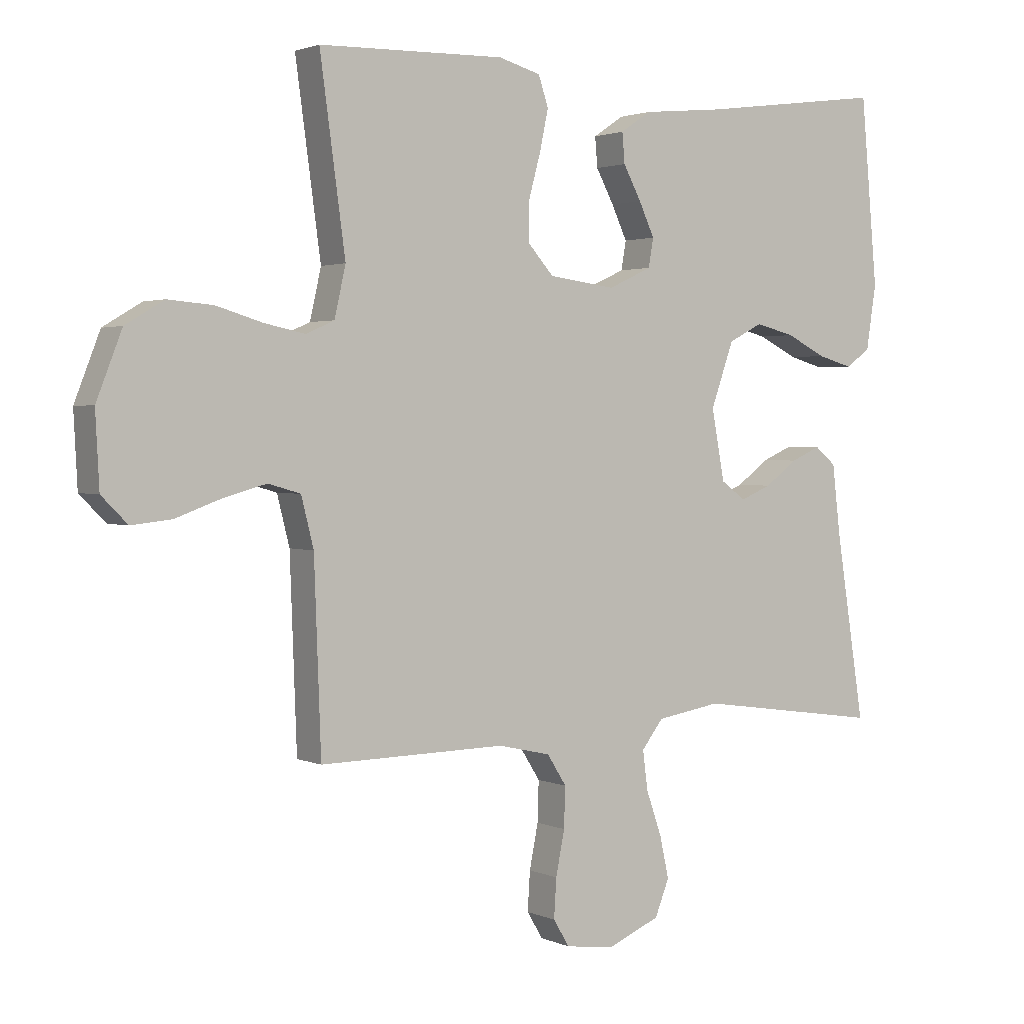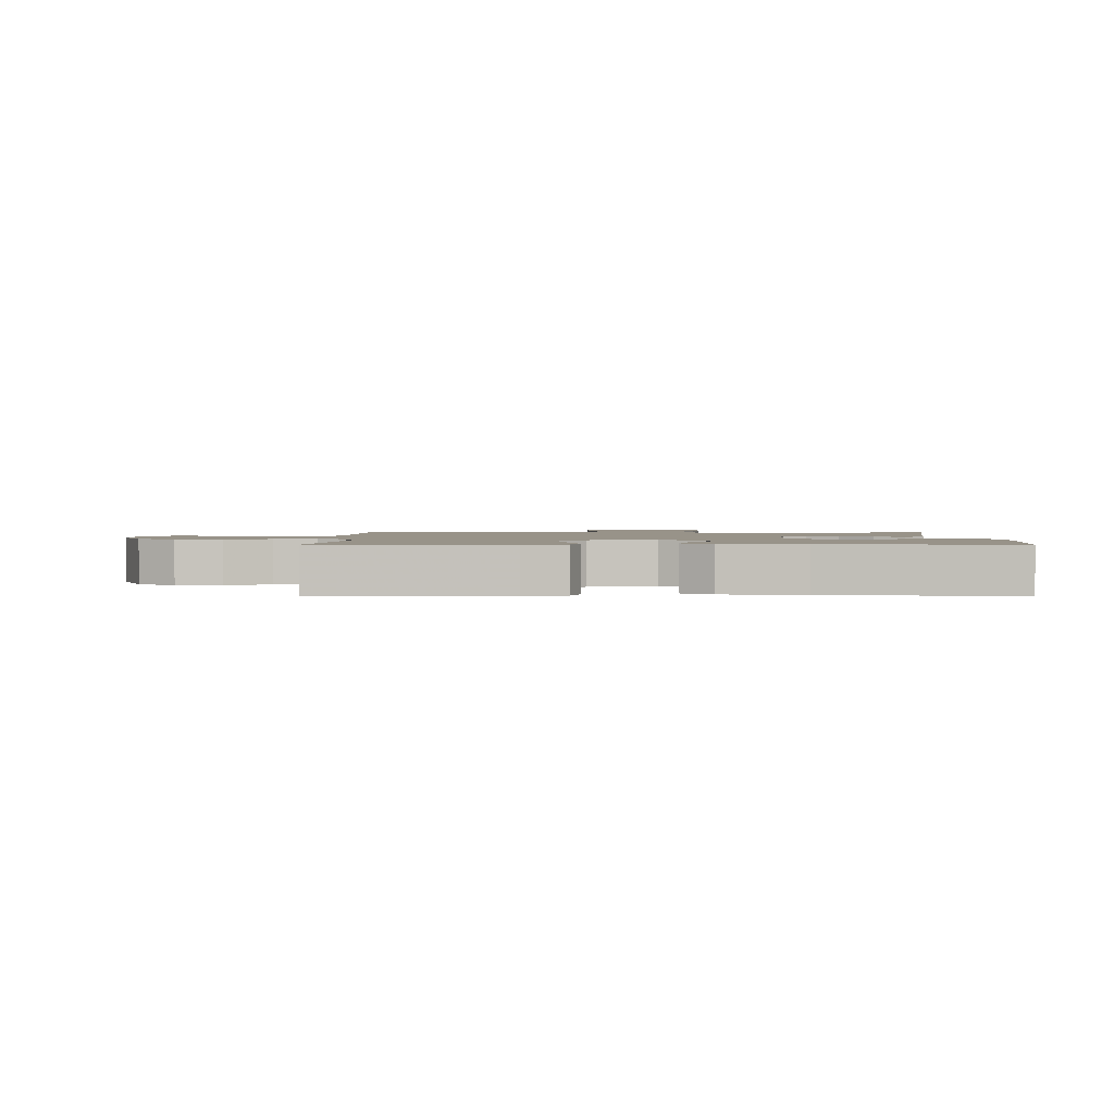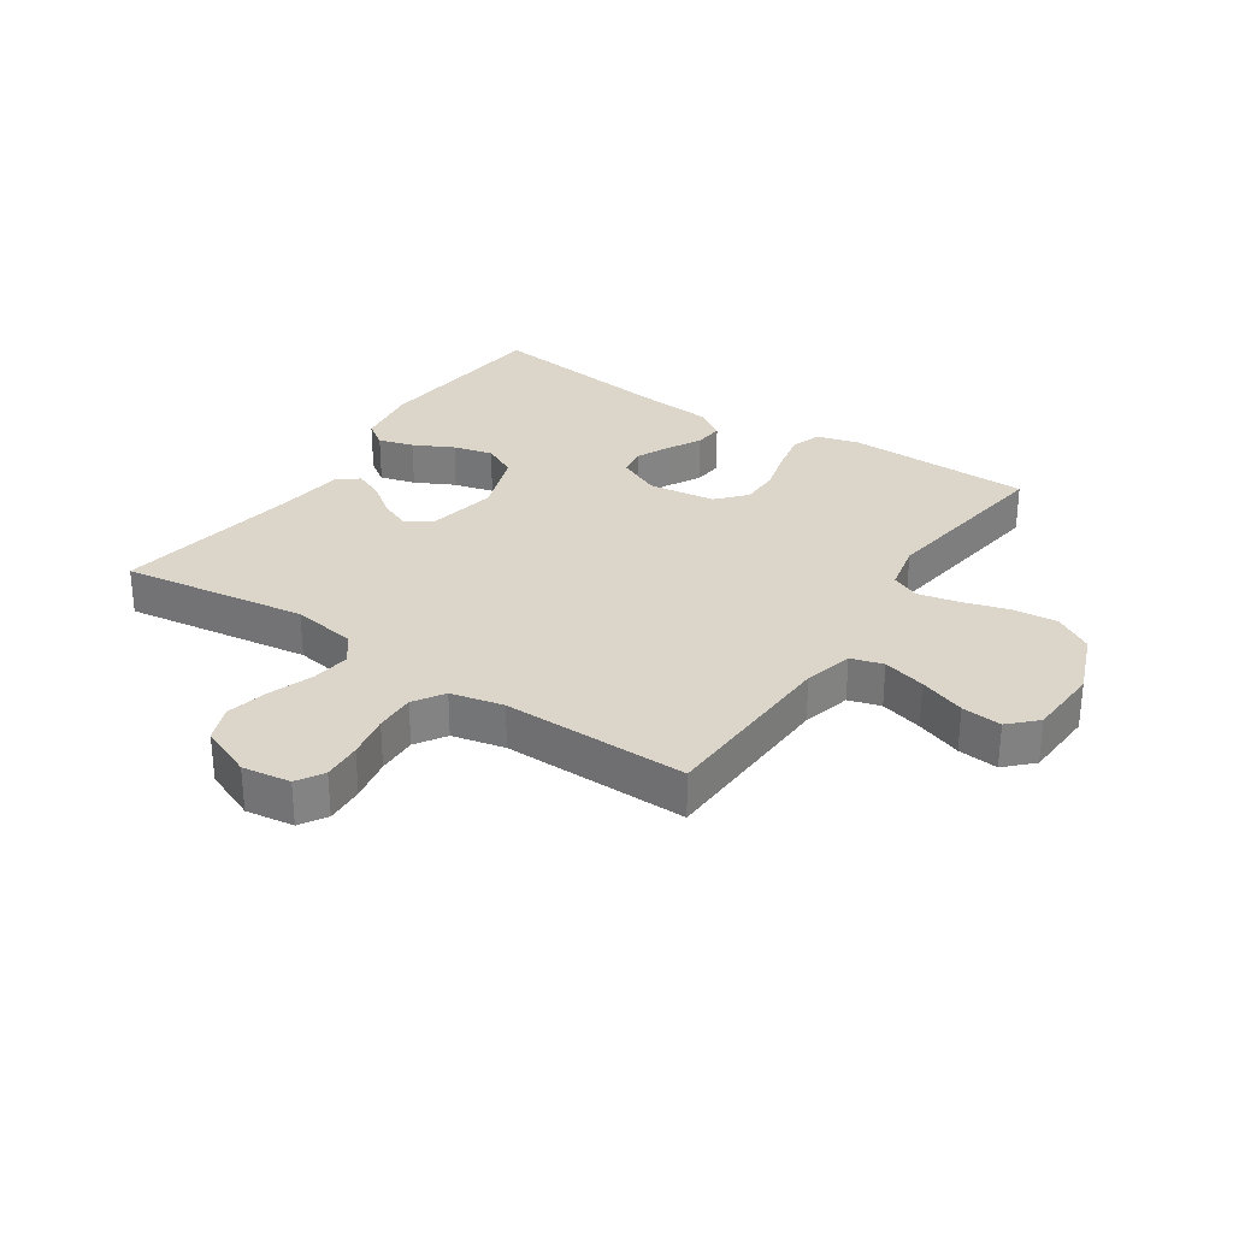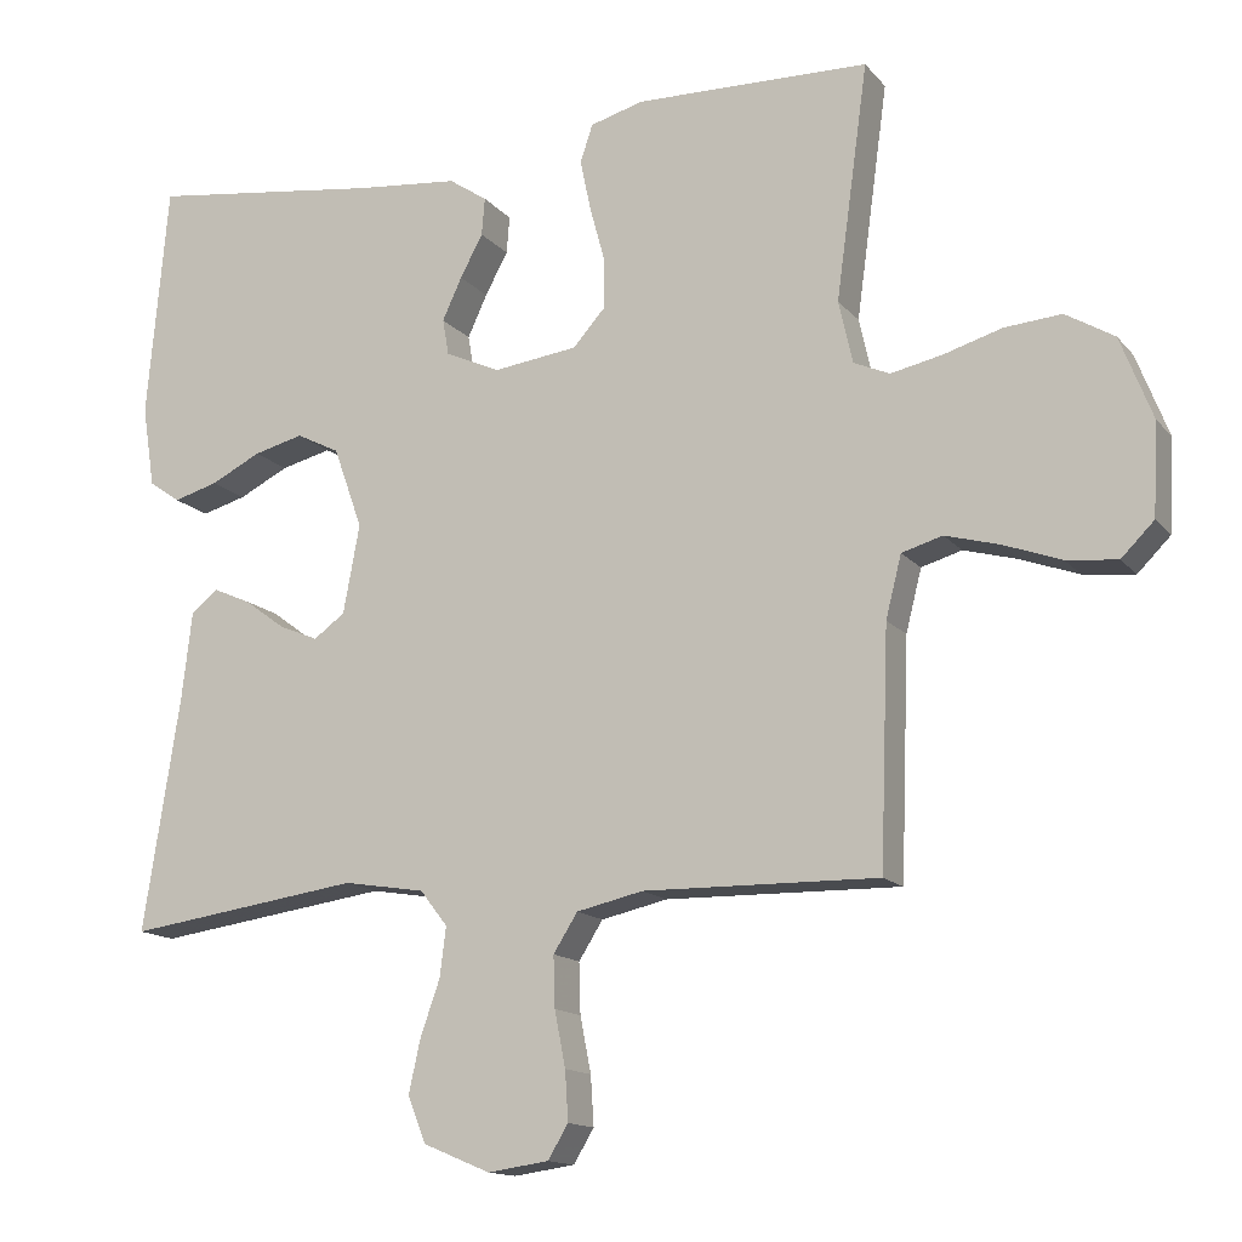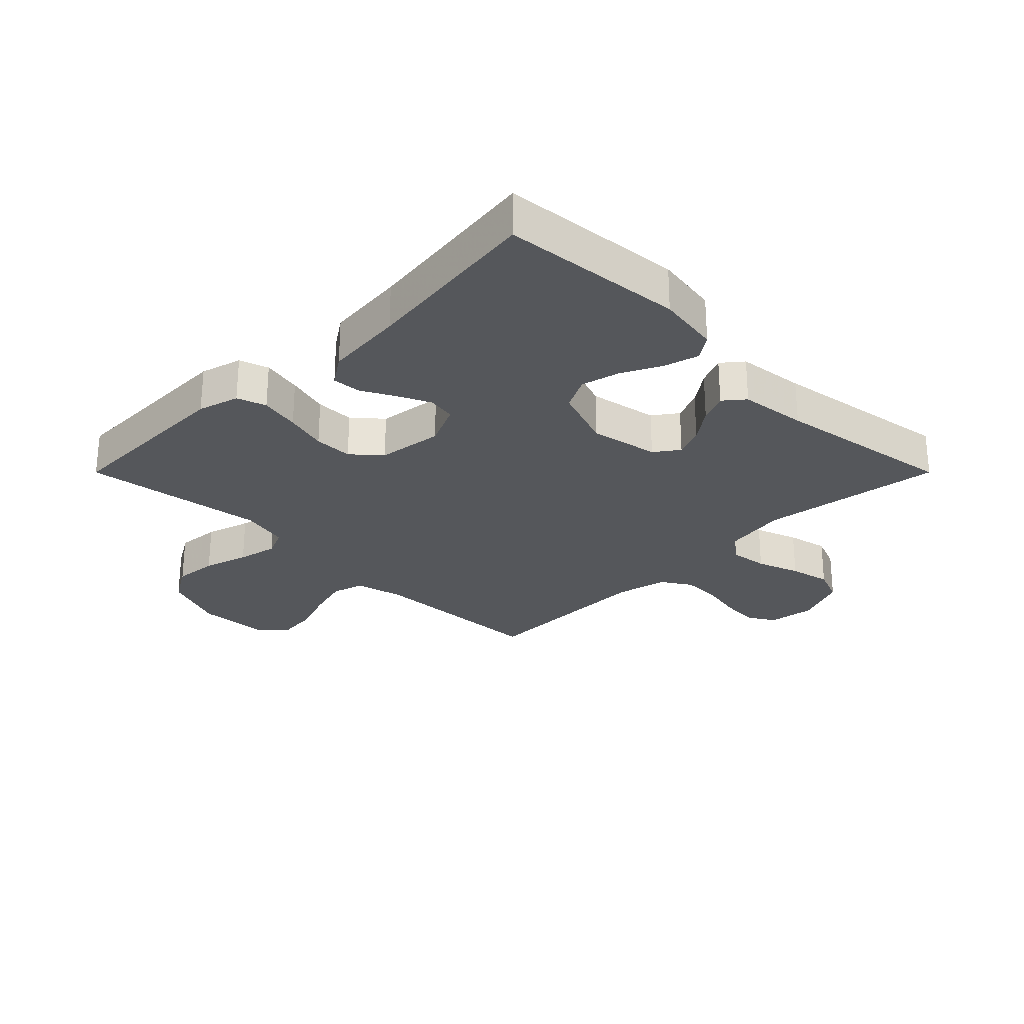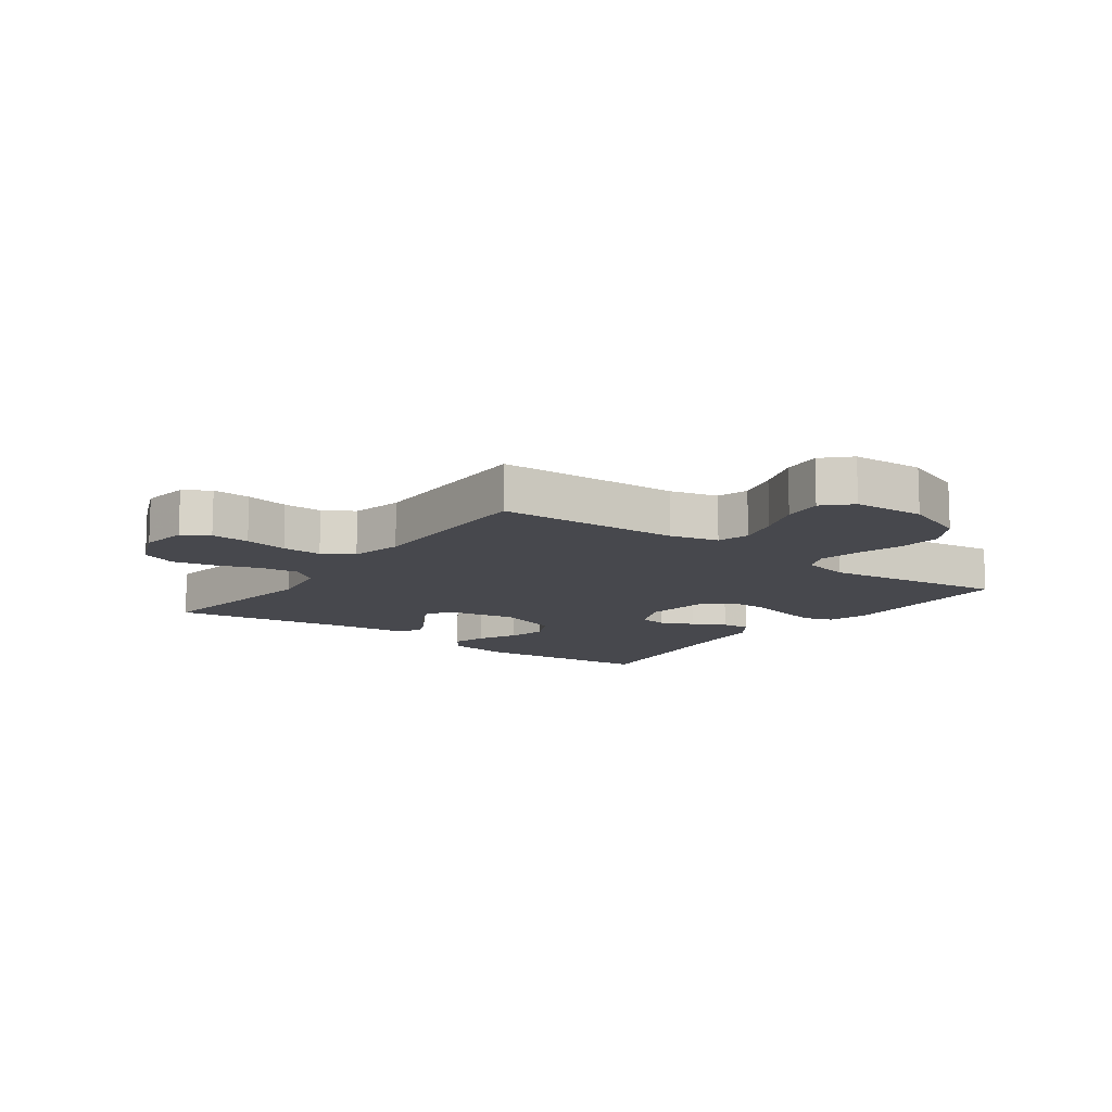
<metadata>
{"format":"obj","ext":"obj","renderer":"f3d","projection":"perspective","resolution":1024,"background":"white","views":[{"elev":2.0,"azim":-33.8,"up":"+Z"},{"elev":1.6,"azim":0.6,"up":"+Y"},{"elev":29.8,"azim":-146.2,"up":"+Y"},{"elev":-14.2,"azim":-155.1,"up":"+Z"},{"elev":-26.7,"azim":45.0,"up":"+Y"},{"elev":-11.9,"azim":-126.2,"up":"+Y"}]}
</metadata>
<code>
v 0.5 0.07 -0.5
v 0.2 0.07 -0.458
v 0.096 0.07 -0.475
v 0.061 0.07 -0.52
v 0.069 0.07 -0.583
v 0.094 0.07 -0.654
v 0.109 0.07 -0.722
v 0.086 0.07 -0.78
v 0 0.07 -0.816
v -0.078 0.07 -0.805
v -0.104 0.07 -0.762
v -0.1 0.07 -0.699
v -0.086 0.07 -0.628
v -0.084 0.07 -0.563
v -0.115 0.07 -0.514
v -0.2 0.07 -0.495
v -0.5 0.07 -0.5
v -0.511 0.07 -0.2
v -0.531 0.07 -0.121
v -0.583 0.07 -0.106
v -0.652 0.07 -0.125
v -0.726 0.07 -0.152
v -0.791 0.07 -0.159
v -0.833 0.07 -0.117
v -0.839 0.07 0
v -0.798 0.07 0.105
v -0.736 0.07 0.142
v -0.663 0.07 0.136
v -0.589 0.07 0.114
v -0.523 0.07 0.1
v -0.477 0.07 0.12
v -0.459 0.07 0.2
v -0.5 0.07 0.5
v -0.2 0.07 0.507
v -0.132 0.07 0.488
v -0.116 0.07 0.44
v -0.13 0.07 0.374
v -0.149 0.07 0.304
v -0.149 0.07 0.24
v -0.108 0.07 0.194
v 0 0.07 0.18
v 0.07 0.07 0.212
v 0.078 0.07 0.258
v 0.053 0.07 0.312
v 0.024 0.07 0.366
v 0.02 0.07 0.414
v 0.069 0.07 0.447
v 0.2 0.07 0.46
v 0.5 0.07 0.5
v 0.527 0.07 0.2
v 0.511 0.07 0.096
v 0.471 0.07 0.068
v 0.414 0.07 0.084
v 0.35 0.07 0.116
v 0.286 0.07 0.132
v 0.231 0.07 0.104
v 0.194 0.07 0
v 0.215 0.07 -0.113
v 0.255 0.07 -0.142
v 0.305 0.07 -0.121
v 0.358 0.07 -0.082
v 0.406 0.07 -0.061
v 0.44 0.07 -0.089
v 0.453 0.07 -0.2
v 0.5 0 -0.5
v 0.2 0 -0.458
v 0.096 0 -0.475
v 0.061 0 -0.52
v 0.069 0 -0.583
v 0.094 0 -0.654
v 0.109 0 -0.722
v 0.086 0 -0.78
v 0 0 -0.816
v -0.078 0 -0.805
v -0.104 0 -0.762
v -0.1 0 -0.699
v -0.086 0 -0.628
v -0.084 0 -0.563
v -0.115 0 -0.514
v -0.2 0 -0.495
v -0.5 0 -0.5
v -0.511 0 -0.2
v -0.531 0 -0.121
v -0.583 0 -0.106
v -0.652 0 -0.125
v -0.726 0 -0.152
v -0.791 0 -0.159
v -0.833 0 -0.117
v -0.839 0 0
v -0.798 0 0.105
v -0.736 0 0.142
v -0.663 0 0.136
v -0.589 0 0.114
v -0.523 0 0.1
v -0.477 0 0.12
v -0.459 0 0.2
v -0.5 0 0.5
v -0.2 0 0.507
v -0.132 0 0.488
v -0.116 0 0.44
v -0.13 0 0.374
v -0.149 0 0.304
v -0.149 0 0.24
v -0.108 0 0.194
v 0 0 0.18
v 0.07 0 0.212
v 0.078 0 0.258
v 0.053 0 0.312
v 0.024 0 0.366
v 0.02 0 0.414
v 0.069 0 0.447
v 0.2 0 0.46
v 0.5 0 0.5
v 0.527 0 0.2
v 0.511 0 0.096
v 0.471 0 0.068
v 0.414 0 0.084
v 0.35 0 0.116
v 0.286 0 0.132
v 0.231 0 0.104
v 0.194 0 0
v 0.215 0 -0.113
v 0.255 0 -0.142
v 0.305 0 -0.121
v 0.358 0 -0.082
v 0.406 0 -0.061
v 0.44 0 -0.089
v 0.453 0 -0.2
f 62 63 64
f 61 62 64
f 60 61 64
f 64 1 2
f 60 64 2
f 59 60 2
f 58 59 2 3
f 57 58 3 4
f 52 53 54
f 51 52 54
f 50 51 54
f 49 50 54
f 48 49 54
f 48 54 55
f 47 48 55
f 46 47 55
f 45 46 55
f 44 45 55
f 43 44 55 56
f 36 37 38
f 35 36 38
f 34 35 38
f 33 34 38
f 32 33 38
f 31 32 38 39
f 30 31 39 40
f 27 28 29
f 26 27 29
f 25 26 29
f 24 25 29
f 23 24 29
f 22 23 29
f 21 22 29
f 20 21 29 30
f 30 40 41
f 20 30 41
f 19 20 41
f 16 17 18
f 19 41 42
f 18 19 42
f 16 18 42
f 15 16 42
f 11 12 13
f 10 11 13
f 9 10 13
f 8 9 13
f 7 8 13
f 6 7 13
f 5 6 13
f 4 5 13 14
f 42 43 56 57
f 15 42 57
f 14 15 57
f 4 14 57
f 128 127 126
f 128 126 125
f 128 125 124
f 66 65 128
f 66 128 124
f 66 124 123
f 67 66 123 122
f 68 67 122 121
f 118 117 116
f 118 116 115
f 118 115 114
f 118 114 113
f 118 113 112
f 119 118 112
f 119 112 111
f 119 111 110
f 119 110 109
f 119 109 108
f 120 119 108 107
f 102 101 100
f 102 100 99
f 102 99 98
f 102 98 97
f 102 97 96
f 103 102 96 95
f 104 103 95 94
f 93 92 91
f 93 91 90
f 93 90 89
f 93 89 88
f 93 88 87
f 93 87 86
f 93 86 85
f 94 93 85 84
f 105 104 94
f 105 94 84
f 105 84 83
f 82 81 80
f 106 105 83
f 106 83 82
f 106 82 80
f 106 80 79
f 77 76 75
f 77 75 74
f 77 74 73
f 77 73 72
f 77 72 71
f 77 71 70
f 77 70 69
f 78 77 69 68
f 121 120 107 106
f 121 106 79
f 121 79 78
f 121 78 68
f 1 65 66 2
f 2 66 67 3
f 3 67 68 4
f 4 68 69 5
f 5 69 70 6
f 6 70 71 7
f 7 71 72 8
f 8 72 73 9
f 9 73 74 10
f 10 74 75 11
f 11 75 76 12
f 12 76 77 13
f 13 77 78 14
f 14 78 79 15
f 15 79 80 16
f 16 80 81 17
f 17 81 82 18
f 18 82 83 19
f 19 83 84 20
f 20 84 85 21
f 21 85 86 22
f 22 86 87 23
f 23 87 88 24
f 24 88 89 25
f 25 89 90 26
f 26 90 91 27
f 27 91 92 28
f 28 92 93 29
f 29 93 94 30
f 30 94 95 31
f 31 95 96 32
f 32 96 97 33
f 33 97 98 34
f 34 98 99 35
f 35 99 100 36
f 36 100 101 37
f 37 101 102 38
f 38 102 103 39
f 39 103 104 40
f 40 104 105 41
f 41 105 106 42
f 42 106 107 43
f 43 107 108 44
f 44 108 109 45
f 45 109 110 46
f 46 110 111 47
f 47 111 112 48
f 48 112 113 49
f 49 113 114 50
f 50 114 115 51
f 51 115 116 52
f 52 116 117 53
f 53 117 118 54
f 54 118 119 55
f 55 119 120 56
f 56 120 121 57
f 57 121 122 58
f 58 122 123 59
f 59 123 124 60
f 60 124 125 61
f 61 125 126 62
f 62 126 127 63
f 63 127 128 64
f 64 128 65 1

</code>
